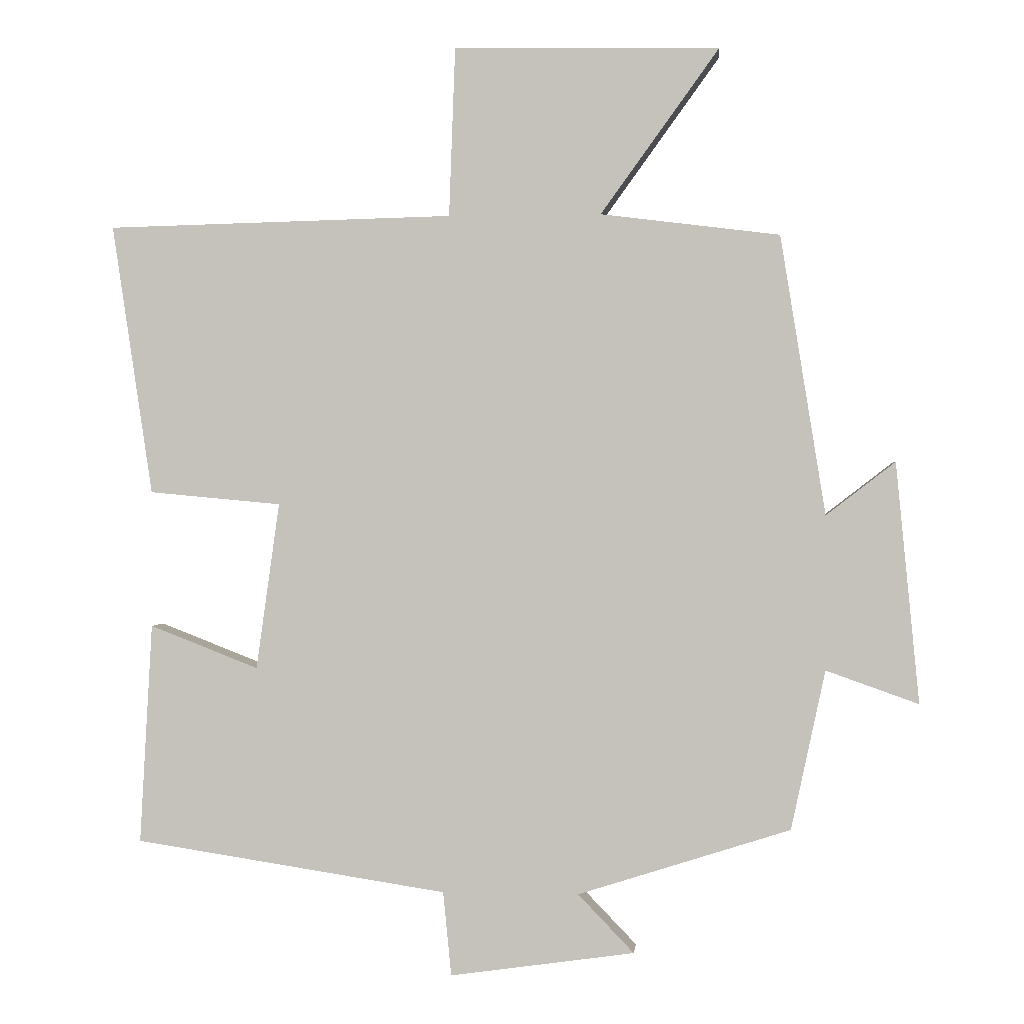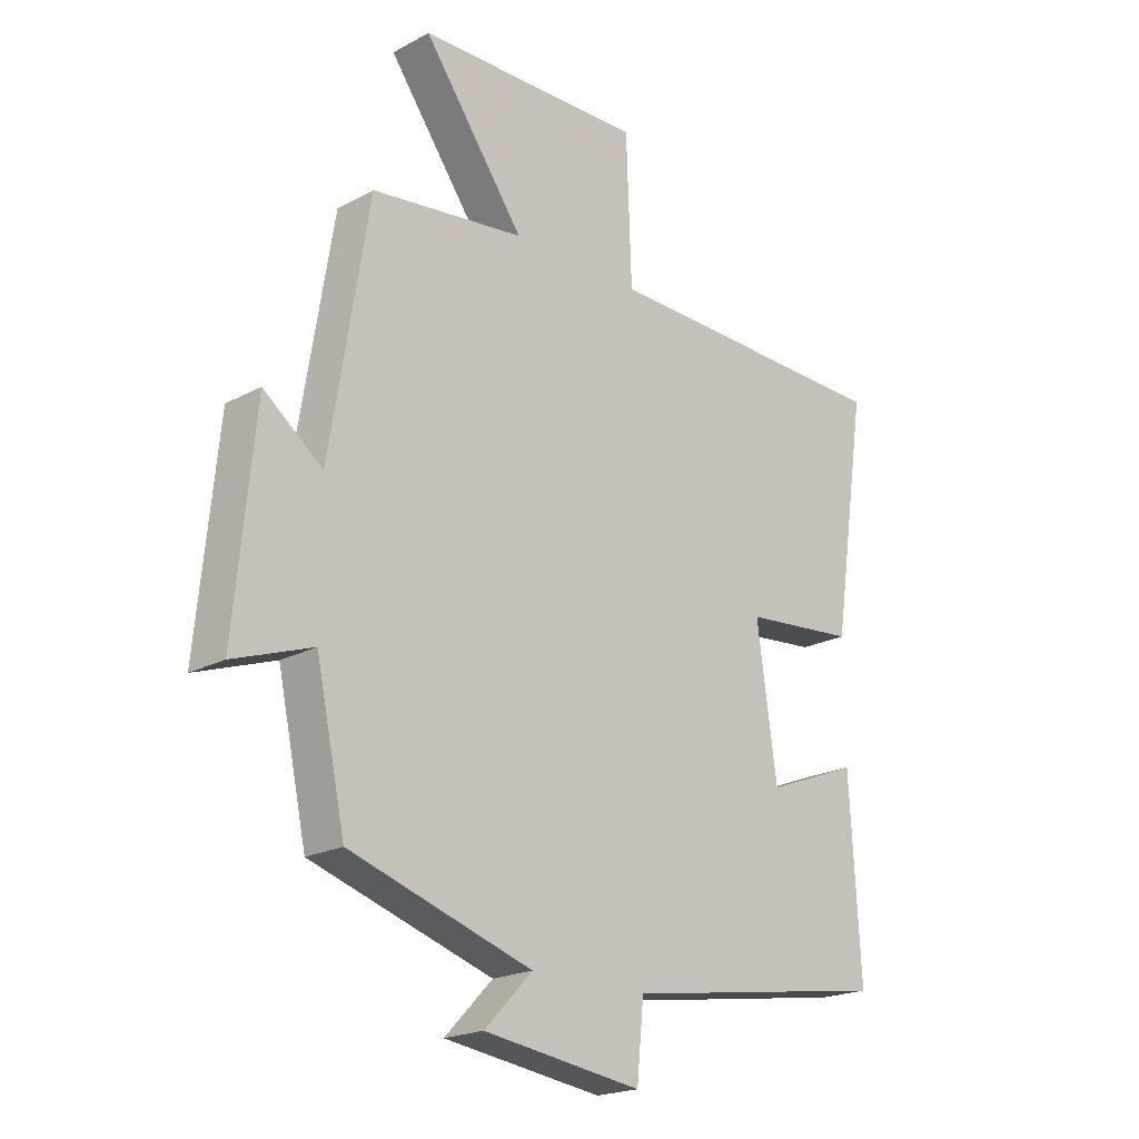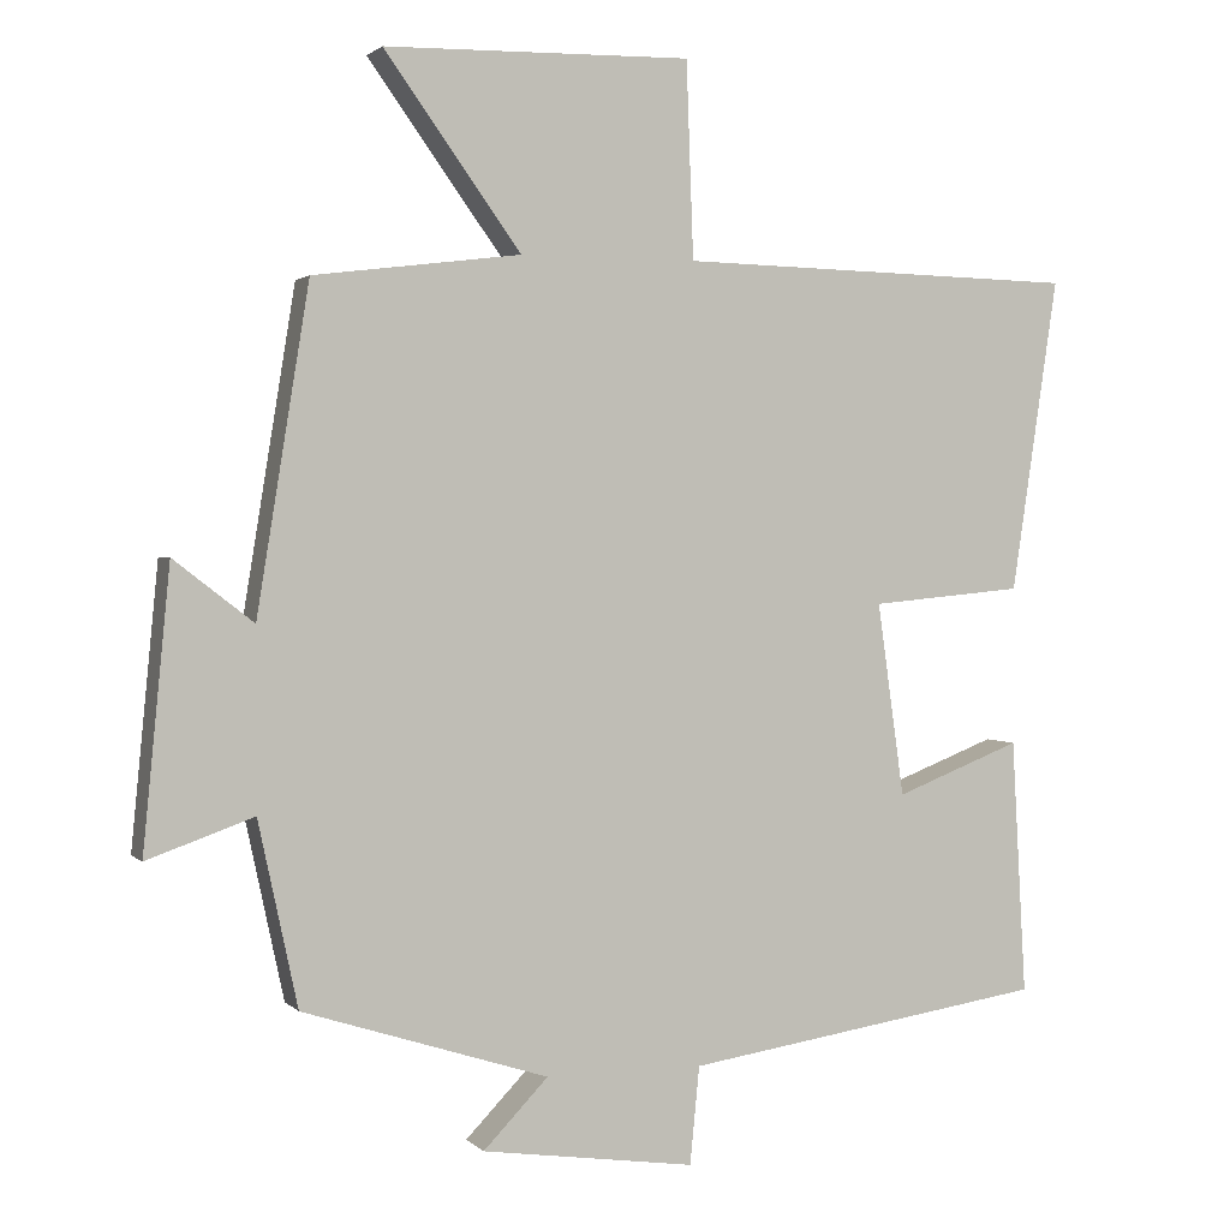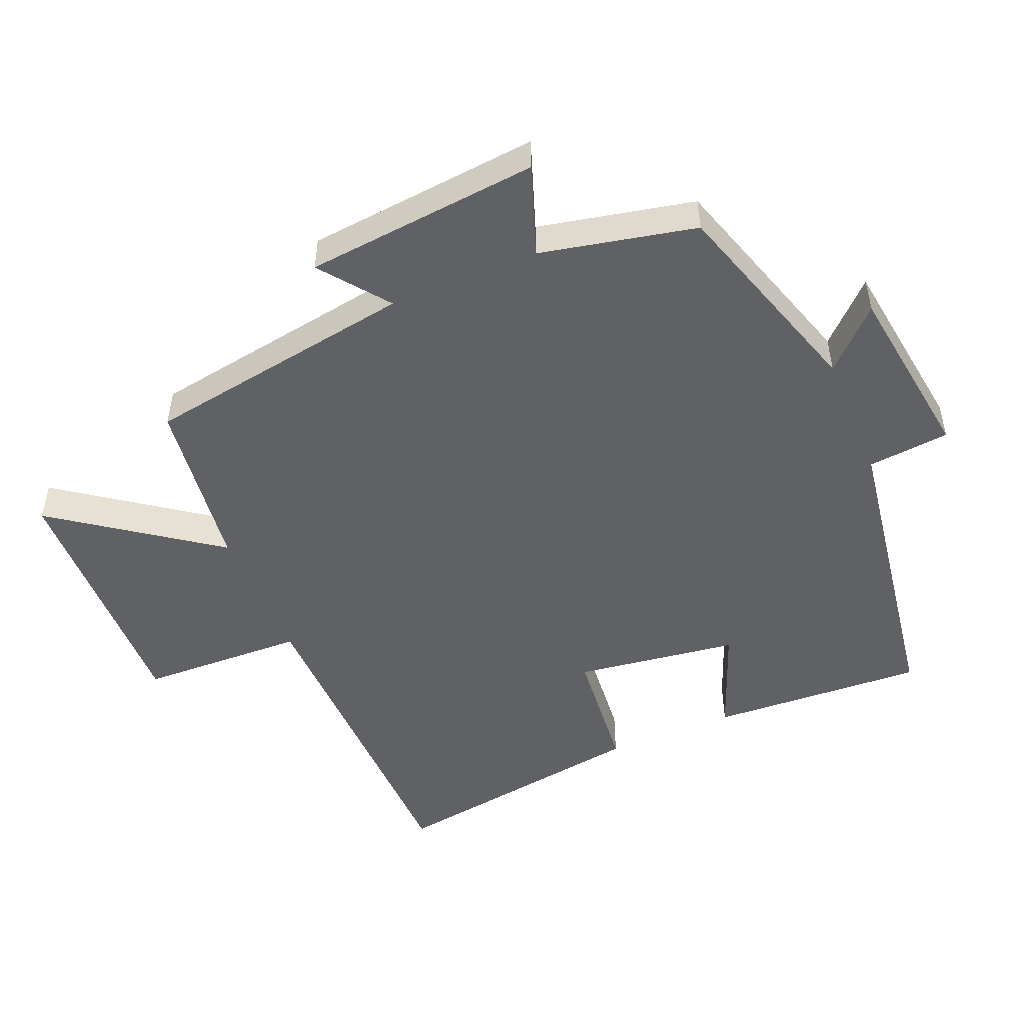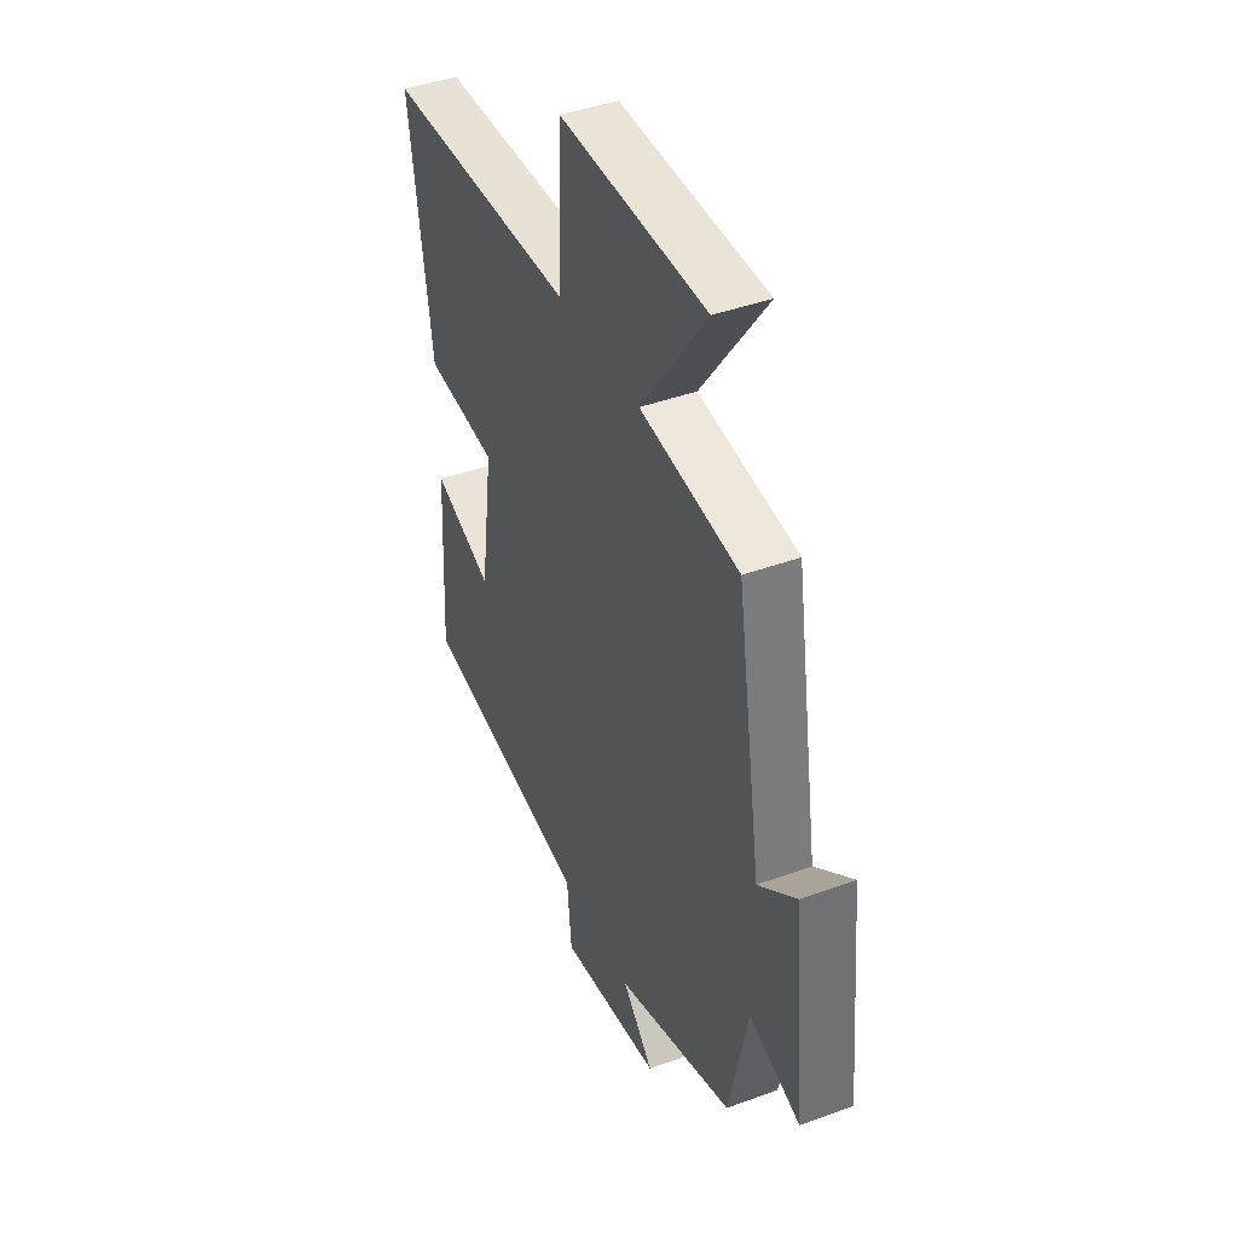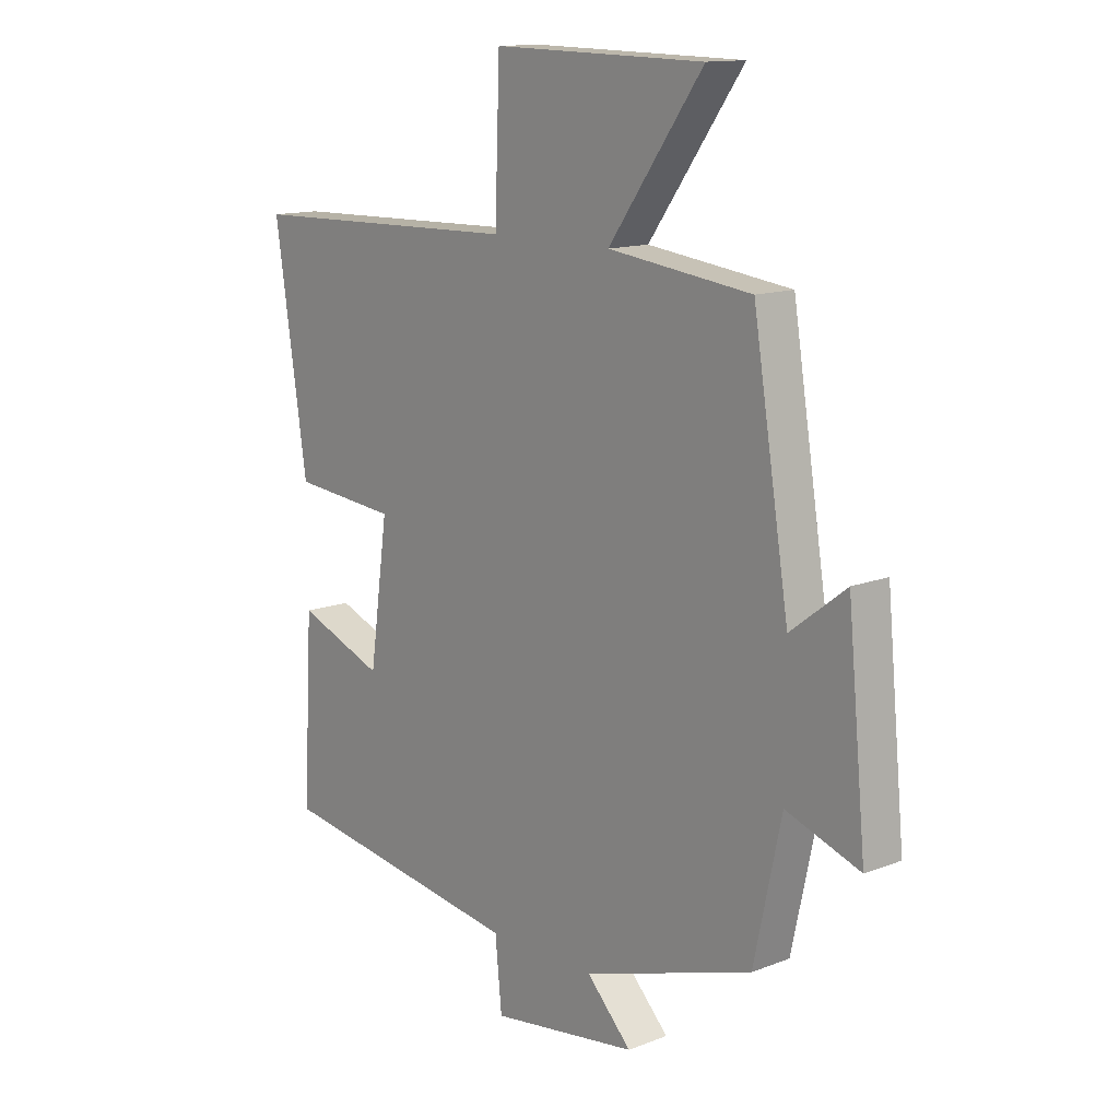
<metadata>
{"format":"obj","ext":"obj","renderer":"f3d","projection":"perspective","resolution":1024,"background":"white","views":[{"elev":0.3,"azim":5.4,"up":"+Z"},{"elev":-20.5,"azim":134.3,"up":"+Z"},{"elev":1.7,"azim":159.5,"up":"+Z"},{"elev":-49.9,"azim":112.7,"up":"+Y"},{"elev":42.3,"azim":66.3,"up":"+Z"},{"elev":13.4,"azim":48.7,"up":"+Z"}]}
</metadata>
<code>
v -0.559 0.07 0.488
v -0.052 0.07 0.5
v -0.043 0.07 0.748
v 0.345 0.07 0.74
v 0.172 0.07 0.5
v 0.434 0.07 0.467
v 0.5 0.07 0.058
v 0.601 0.07 0.136
v 0.635 0.07 -0.216
v 0.5 0.07 -0.168
v 0.45 0.07 -0.401
v 0.139 0.07 -0.5
v 0.221 0.07 -0.585
v -0.049 0.07 -0.623
v -0.061 0.07 -0.5
v -0.518 0.07 -0.43
v -0.5 0.07 -0.108
v -0.341 0.07 -0.17
v -0.307 0.07 0.074
v -0.5 0.07 0.092
v -0.559 0 0.488
v -0.052 0 0.5
v -0.043 0 0.748
v 0.345 0 0.74
v 0.172 0 0.5
v 0.434 0 0.467
v 0.5 0 0.058
v 0.601 0 0.136
v 0.635 0 -0.216
v 0.5 0 -0.168
v 0.45 0 -0.401
v 0.139 0 -0.5
v 0.221 0 -0.585
v -0.049 0 -0.623
v -0.061 0 -0.5
v -0.518 0 -0.43
v -0.5 0 -0.108
v -0.341 0 -0.17
v -0.307 0 0.074
v -0.5 0 0.092
f 19 20 1 2
f 18 19 2
f 15 16 17 18
f 15 18 2
f 12 13 14 15
f 10 11 12 15
f 10 15 2 3
f 7 8 9 10
f 5 6 7 10
f 5 10 3
f 3 4 5
f 22 21 40 39
f 22 39 38
f 38 37 36 35
f 22 38 35
f 35 34 33 32
f 35 32 31 30
f 23 22 35 30
f 30 29 28 27
f 30 27 26 25
f 23 30 25
f 25 24 23
f 1 21 22 2
f 2 22 23 3
f 3 23 24 4
f 4 24 25 5
f 5 25 26 6
f 6 26 27 7
f 7 27 28 8
f 8 28 29 9
f 9 29 30 10
f 10 30 31 11
f 11 31 32 12
f 12 32 33 13
f 13 33 34 14
f 14 34 35 15
f 15 35 36 16
f 16 36 37 17
f 17 37 38 18
f 18 38 39 19
f 19 39 40 20
f 20 40 21 1

</code>
